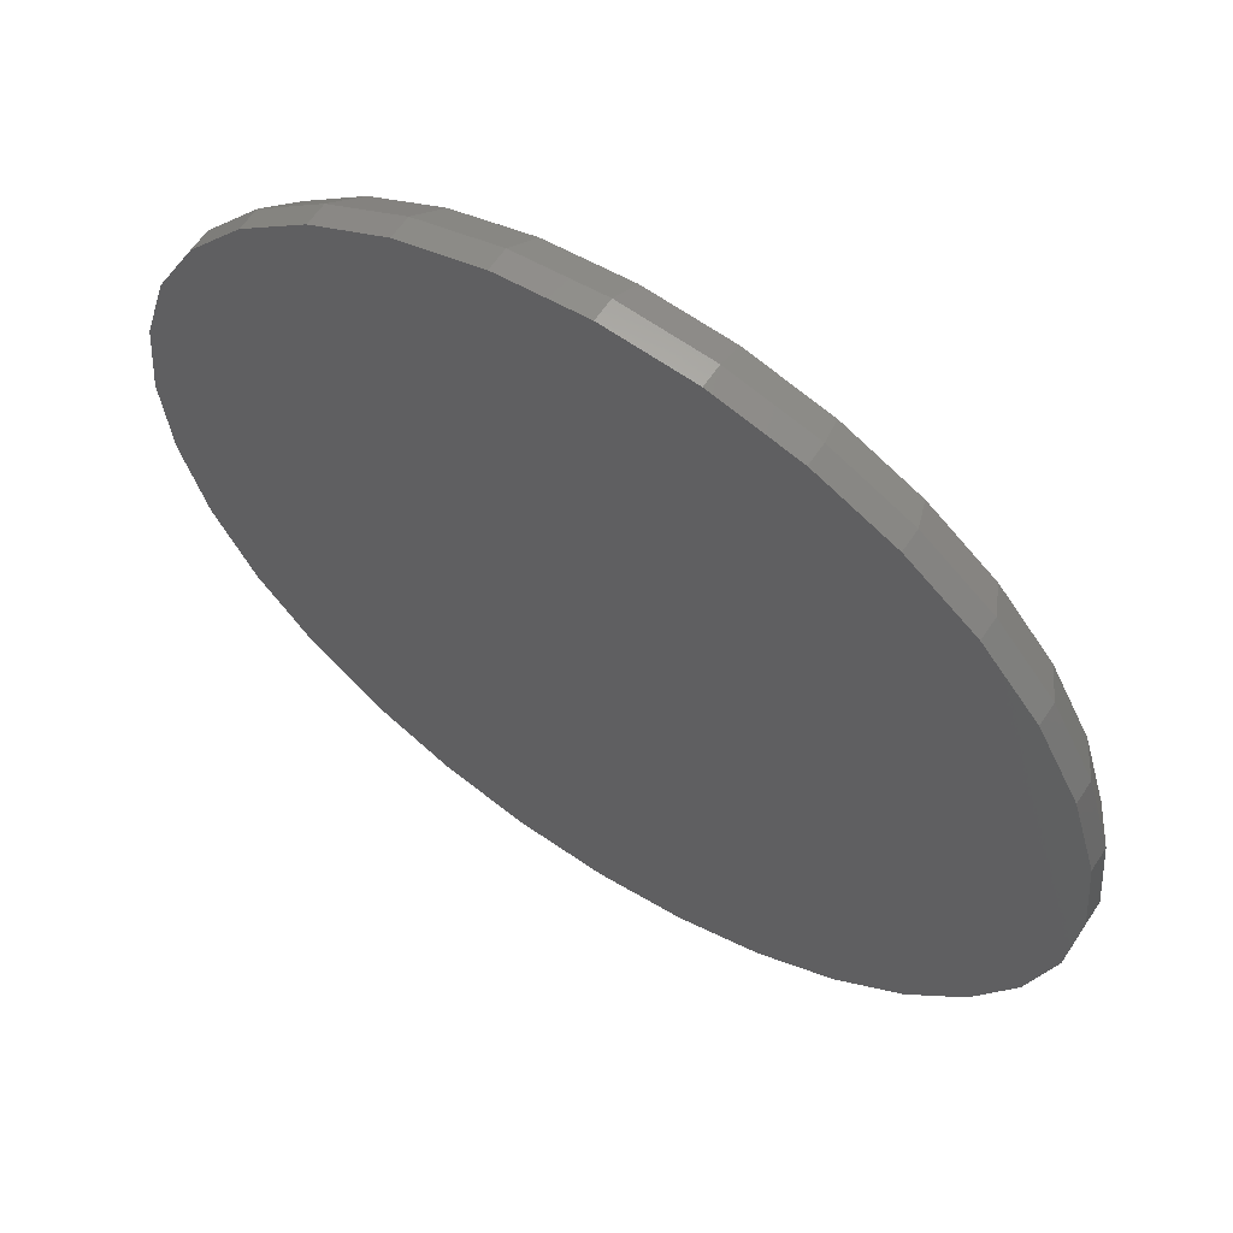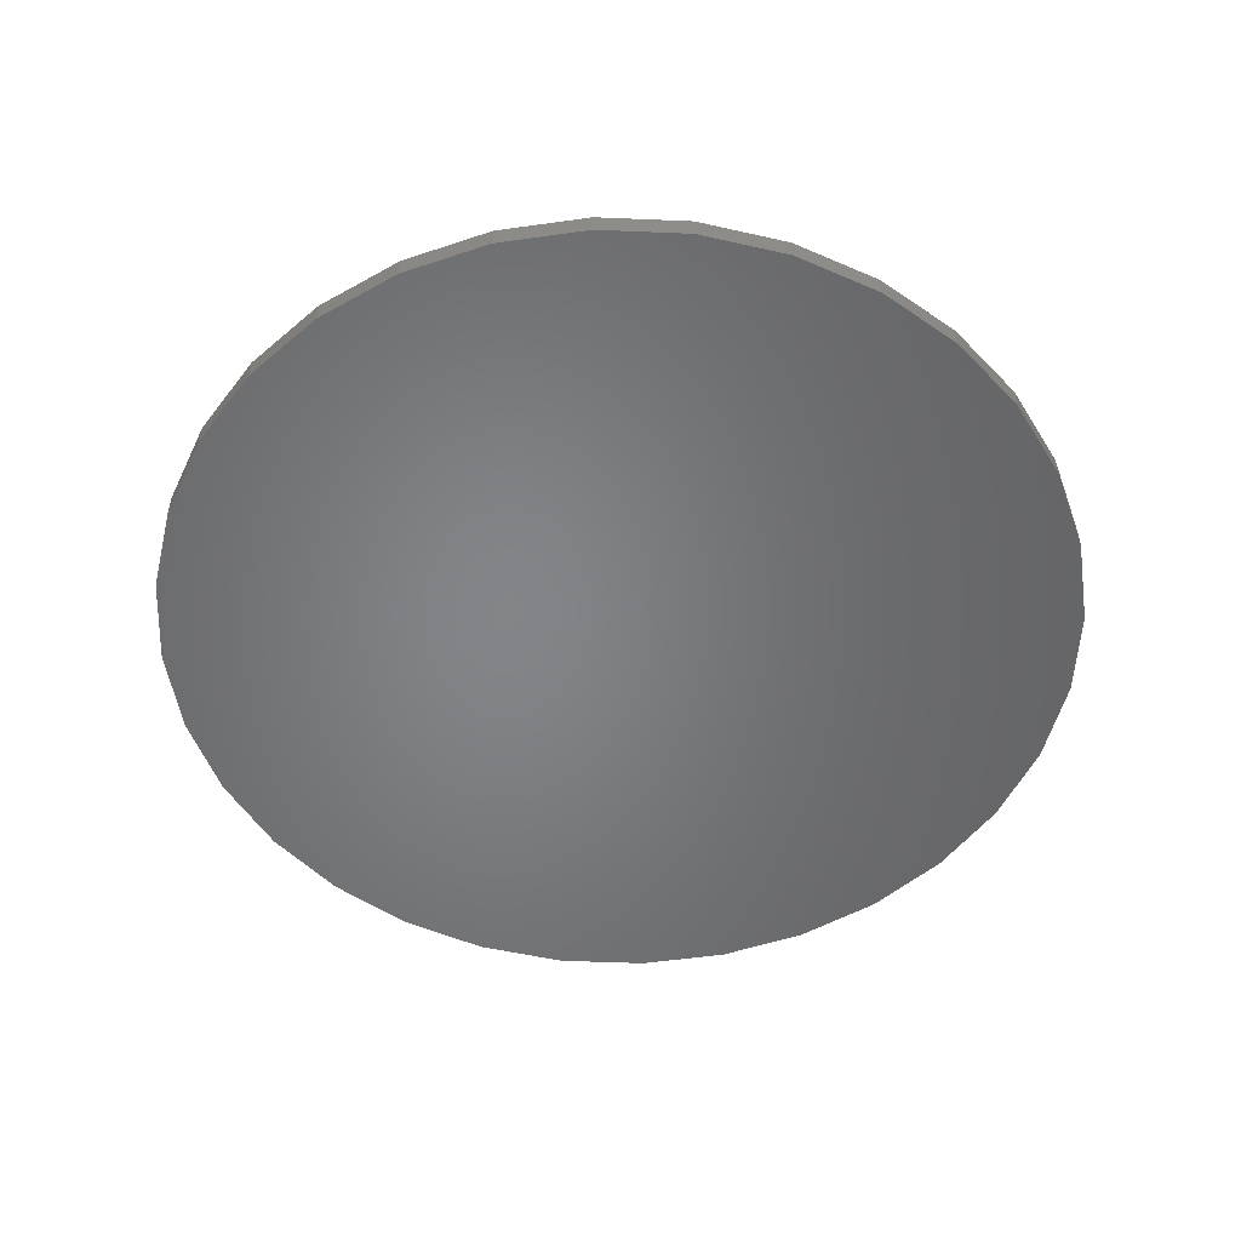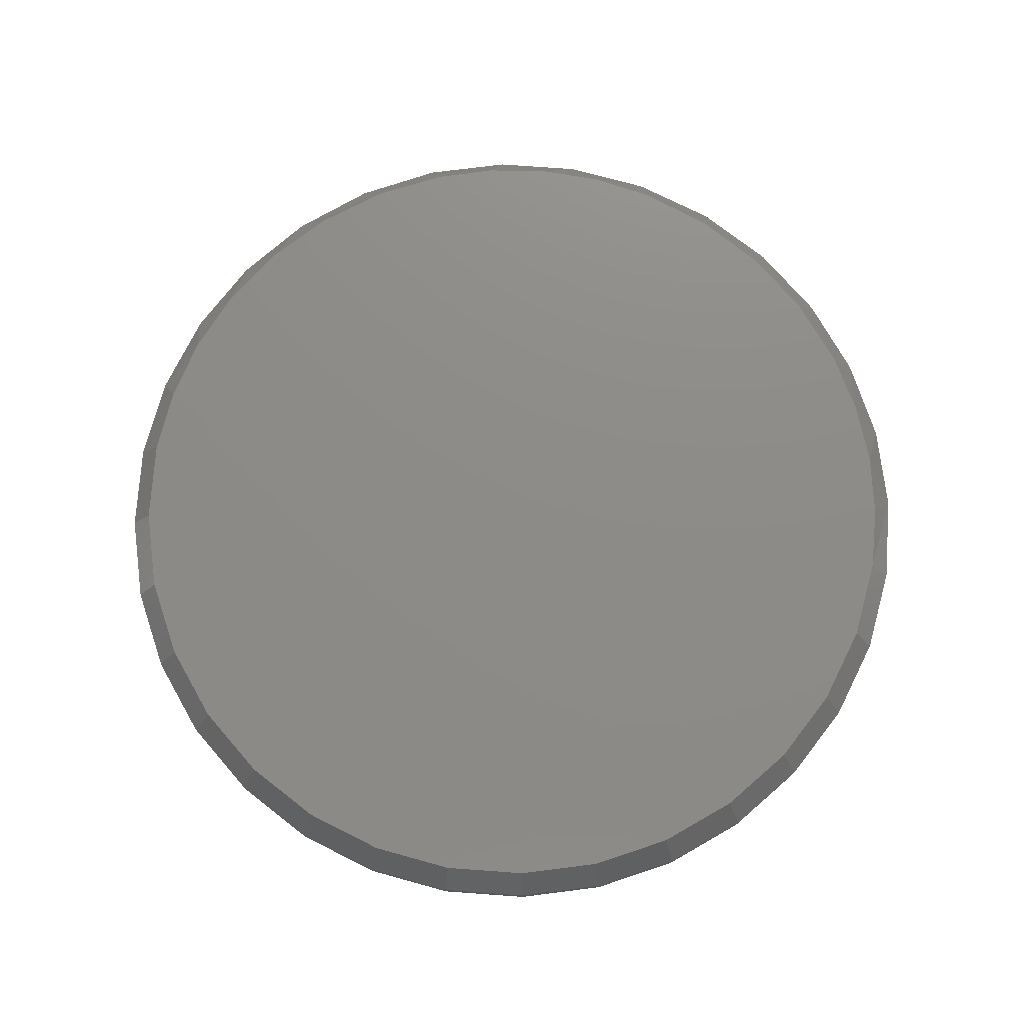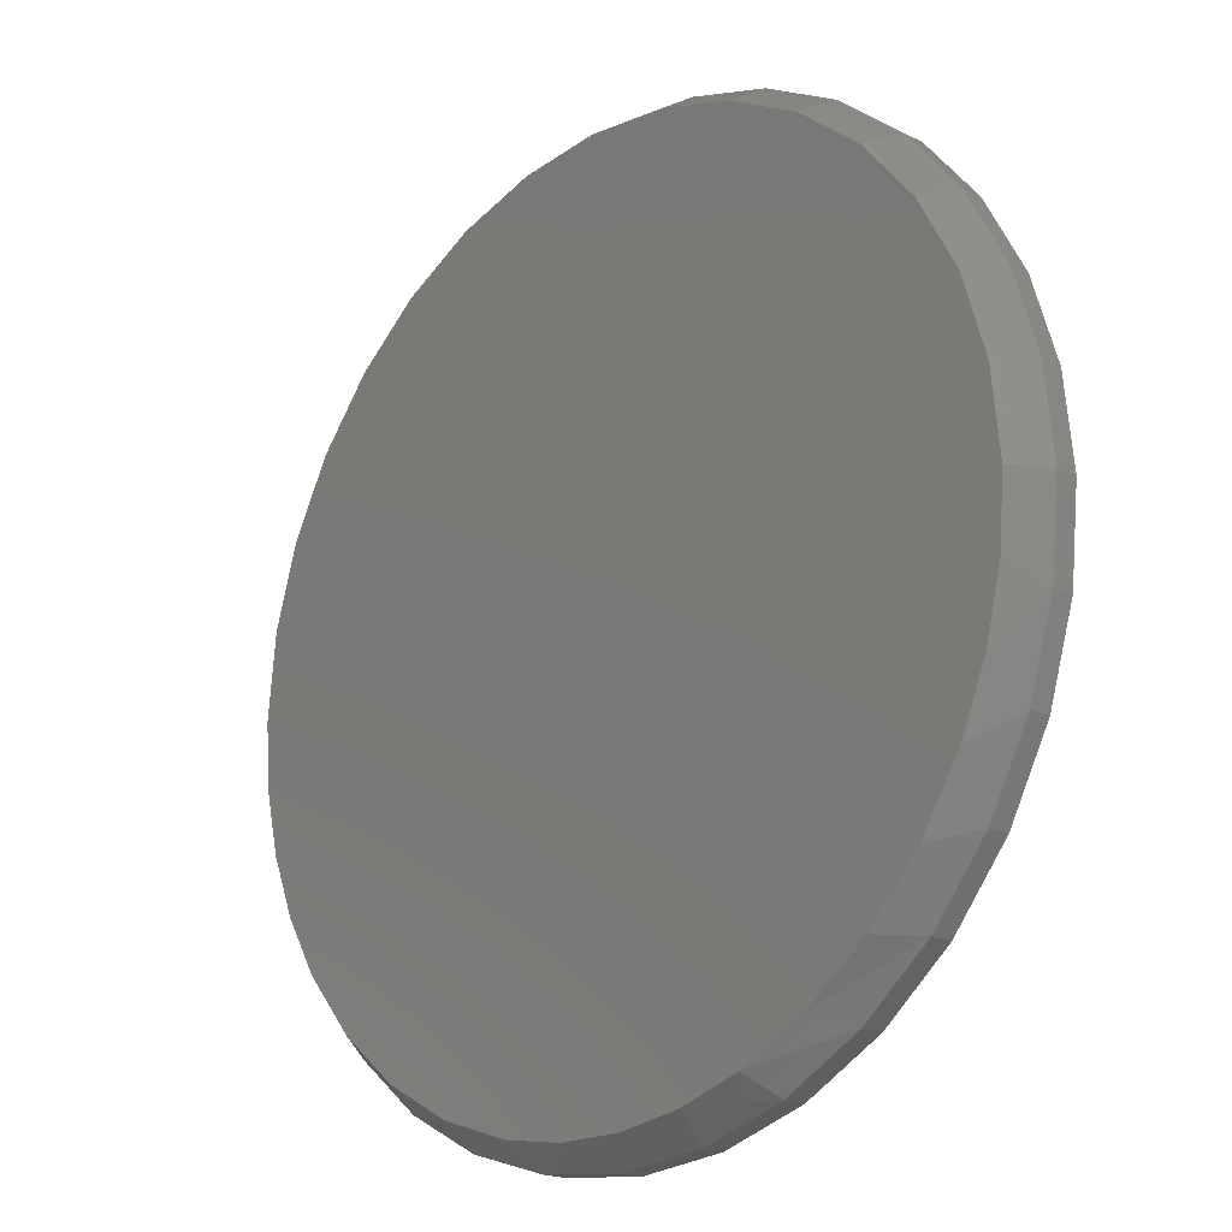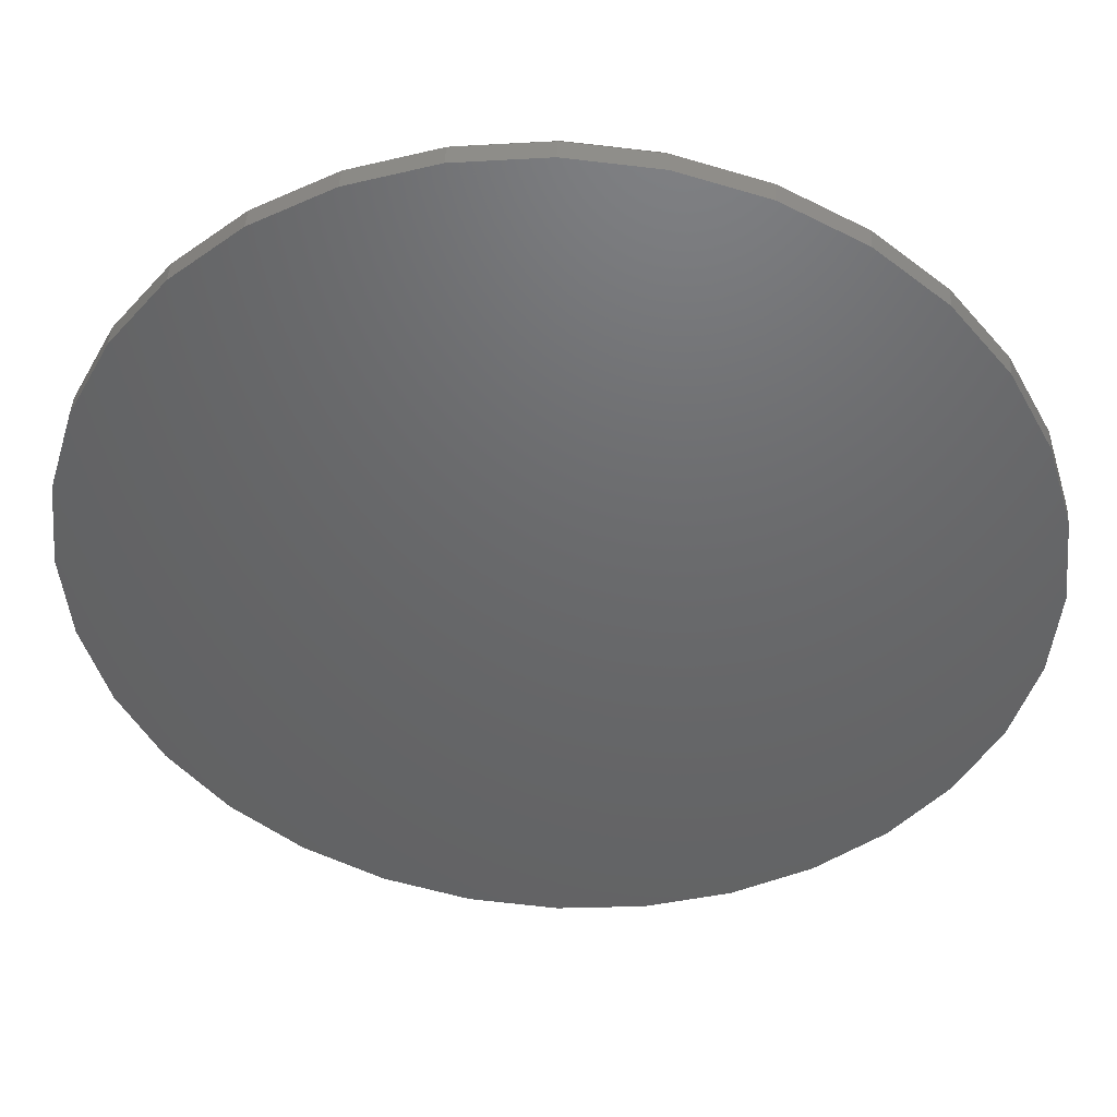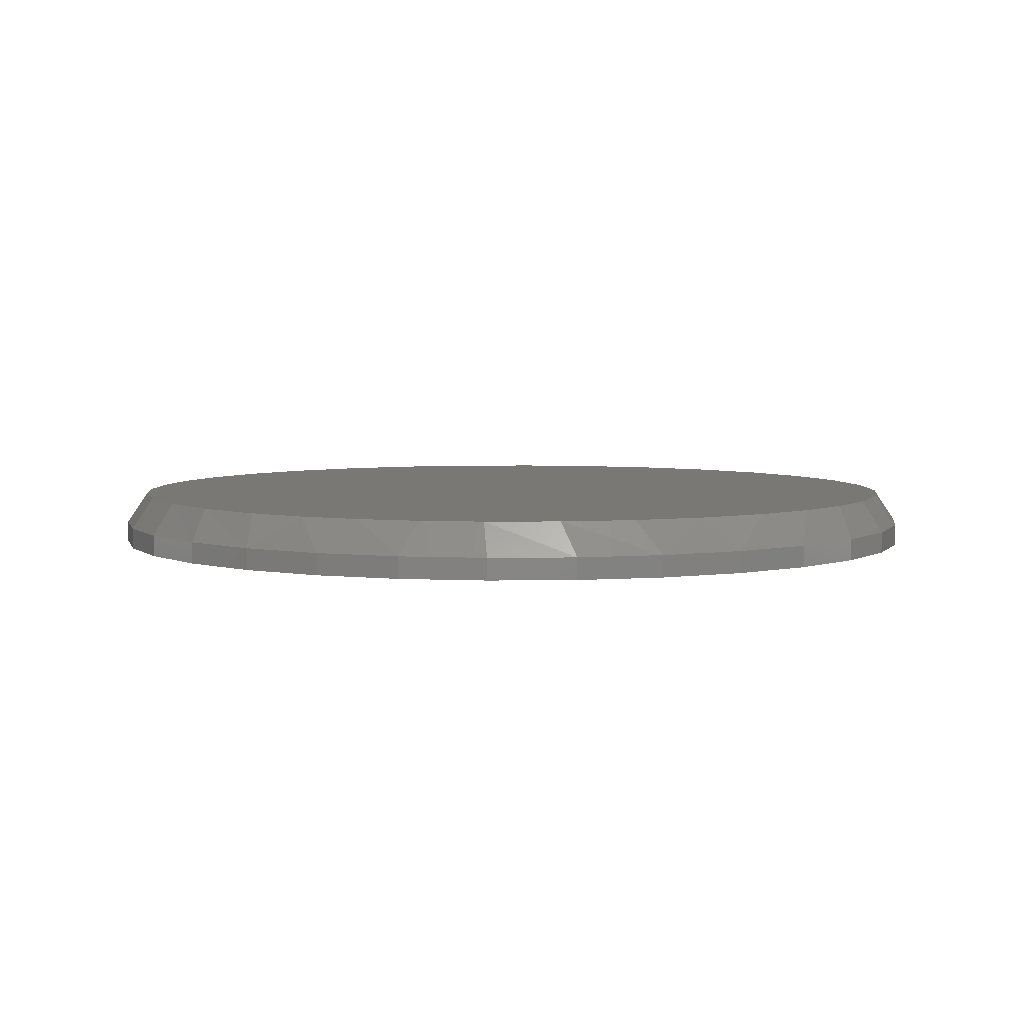
<metadata>
{"format":"stl","ext":"stl","renderer":"f3d","projection":"perspective","resolution":1024,"background":"white","views":[{"elev":60.6,"azim":-146.6,"up":"+Y"},{"elev":-52.1,"azim":149.3,"up":"+Z"},{"elev":75.4,"azim":-170.3,"up":"+Z"},{"elev":-19.1,"azim":46.5,"up":"+Y"},{"elev":42.7,"azim":-176.9,"up":"+Y"},{"elev":5.0,"azim":25.6,"up":"+Z"}]}
</metadata>
<code>
# stl→obj: 99 verts, 194 faces
v -0.1092 0.5967 0.07812
v 0.125 0.5967 0.07812
v 0.007895 0.6082 0.07812
v 0.1445 -0.5767 0.07812
v -0.0375 -0.5907 0.07812
v 0.05404 -0.5907 0.07812
v 0.2376 0.5625 0.07812
v -0.2218 0.5625 0.07812
v 0.3414 0.5071 0.07812
v -0.3256 0.5071 0.07812
v 0.4324 0.4324 0.07812
v -0.4166 0.4324 0.07812
v 0.5071 0.3414 0.07812
v -0.4913 0.3414 0.07812
v 0.5625 0.2376 0.07812
v -0.5467 0.2376 0.07812
v 0.5967 0.125 0.07812
v -0.5809 0.125 0.07812
v 0.6082 0.007895 0.07812
v -0.5924 0.007895 0.07812
v 0.6006 -0.08753 0.07812
v -0.5855 -0.08334 0.07812
v 0.5779 -0.1805 0.07812
v -0.5647 -0.1725 0.07812
v 0.5407 -0.2687 0.07812
v -0.5306 -0.2574 0.07812
v 0.4835 -0.3584 0.07812
v -0.4841 -0.3362 0.07812
v 0.4114 -0.4366 0.07812
v -0.4132 -0.42 0.07812
v 0.3266 -0.5009 0.07812
v -0.3283 -0.4895 0.07812
v 0.2318 -0.5491 0.07812
v -0.2322 -0.5424 0.07812
v -0.128 -0.5769 0.07812
v 0.6395 0.007895 0
v 0.6395 0.007895 0.03125
v 0.6273 -0.1153 0
v 0.6273 -0.1153 0.03125
v 0.5914 -0.2338 0
v 0.5914 -0.2338 0.03125
v 0.533 -0.343 0
v 0.533 -0.343 0.03125
v 0.4545 -0.4387 0
v 0.4545 -0.4387 0.03125
v 0.3588 -0.5172 0
v 0.3588 -0.5172 0.03125
v 0.2496 -0.5756 0
v 0.2496 -0.5756 0.03125
v 0.1311 -0.6115 0
v 0.1311 -0.6115 0.03125
v 0.007895 -0.6237 0
v 0.007895 -0.6237 0.03125
v -0.1153 -0.6115 0
v -0.1153 -0.6115 0.03125
v -0.2338 -0.5756 0
v -0.2338 -0.5756 0.03125
v -0.343 -0.5172 0
v -0.343 -0.5172 0.03125
v -0.4387 -0.4387 0
v -0.4387 -0.4387 0.03125
v -0.5172 -0.343 0
v -0.5172 -0.343 0.03125
v -0.5756 -0.2338 0
v -0.5756 -0.2338 0.03125
v -0.6115 -0.1153 0
v -0.6115 -0.1153 0.03125
v -0.6237 0.007895 0
v -0.6237 0.007895 0.03125
v -0.6115 0.1311 0
v -0.6115 0.1311 0.03125
v -0.5756 0.2496 0
v -0.5756 0.2496 0.03125
v -0.5172 0.3588 0
v -0.5172 0.3588 0.03125
v -0.4387 0.4545 0
v -0.4387 0.4545 0.03125
v -0.343 0.533 0
v -0.343 0.533 0.03125
v -0.2338 0.5914 0
v -0.2338 0.5914 0.03125
v -0.1153 0.6273 0
v -0.1153 0.6273 0.03125
v 0.007895 0.6395 0
v 0.007895 0.6395 0.03125
v 0.1311 0.6273 0
v 0.1311 0.6273 0.03125
v 0.2496 0.5914 0
v 0.2496 0.5914 0.03125
v 0.3588 0.533 0
v 0.3588 0.533 0.03125
v 0.4545 0.4545 0
v 0.4545 0.4545 0.03125
v 0.533 0.3588 0
v 0.533 0.3588 0.03125
v 0.5914 0.2496 0
v 0.5914 0.2496 0.03125
v 0.6273 0.1311 0
v 0.6273 0.1311 0.03125
f 1 2 3
f 4 5 6
f 2 1 7
f 7 1 8
f 7 8 9
f 9 8 10
f 9 10 11
f 11 10 12
f 11 12 13
f 13 12 14
f 13 14 15
f 15 14 16
f 15 16 17
f 17 16 18
f 17 18 19
f 19 18 20
f 19 20 21
f 21 20 22
f 21 22 23
f 23 22 24
f 23 24 25
f 25 24 26
f 25 26 27
f 27 26 28
f 27 28 29
f 29 28 30
f 29 30 31
f 31 30 32
f 31 32 33
f 33 32 34
f 33 34 4
f 4 34 35
f 4 35 5
f 36 37 38
f 38 37 39
f 38 39 40
f 40 39 41
f 40 41 42
f 42 41 43
f 42 43 44
f 44 43 45
f 44 45 46
f 46 45 47
f 46 47 48
f 48 47 49
f 48 49 50
f 50 49 51
f 50 51 52
f 52 51 53
f 52 53 54
f 54 53 55
f 54 55 56
f 56 55 57
f 56 57 58
f 58 57 59
f 58 59 60
f 60 59 61
f 60 61 62
f 62 61 63
f 62 63 64
f 64 63 65
f 64 65 66
f 66 65 67
f 66 67 68
f 68 67 69
f 68 69 70
f 70 69 71
f 70 71 72
f 72 71 73
f 72 73 74
f 74 73 75
f 74 75 76
f 76 75 77
f 76 77 78
f 78 77 79
f 78 79 80
f 80 79 81
f 80 81 82
f 82 81 83
f 82 83 84
f 84 83 85
f 84 85 86
f 86 85 87
f 86 87 88
f 88 87 89
f 88 89 90
f 90 89 91
f 90 91 92
f 92 91 93
f 92 93 94
f 94 93 95
f 94 95 96
f 96 95 97
f 96 97 98
f 98 97 99
f 98 99 36
f 36 99 37
f 67 65 24
f 65 63 26
f 24 65 26
f 55 53 5
f 35 55 5
f 53 51 6
f 5 53 6
f 45 43 27
f 29 45 27
f 23 25 41
f 25 43 41
f 27 43 25
f 23 41 39
f 23 39 21
f 21 39 37
f 21 37 19
f 24 22 67
f 67 22 20
f 67 20 69
f 26 63 28
f 28 63 61
f 28 61 30
f 30 61 59
f 30 59 32
f 32 59 57
f 32 57 34
f 34 57 55
f 34 55 35
f 6 51 4
f 4 51 49
f 4 49 33
f 33 49 47
f 33 47 31
f 31 47 45
f 31 45 29
f 79 8 81
f 81 8 1
f 81 1 83
f 83 1 3
f 83 3 85
f 85 3 2
f 85 2 87
f 8 79 10
f 10 79 77
f 10 77 12
f 12 77 75
f 12 75 14
f 14 75 73
f 14 73 16
f 16 73 71
f 16 71 18
f 18 71 69
f 18 69 20
f 11 91 9
f 9 91 89
f 9 89 7
f 7 89 87
f 7 87 2
f 91 11 93
f 93 11 13
f 93 13 95
f 95 13 15
f 95 15 97
f 97 15 17
f 97 17 99
f 99 17 19
f 99 19 37
f 84 86 82
f 52 54 50
f 50 54 56
f 50 56 48
f 48 56 58
f 48 58 46
f 46 58 60
f 46 60 44
f 44 60 62
f 44 62 42
f 42 62 64
f 42 64 40
f 40 64 66
f 40 66 38
f 38 66 68
f 38 68 36
f 36 68 70
f 36 70 98
f 98 70 72
f 98 72 96
f 96 72 74
f 96 74 94
f 94 74 76
f 94 76 92
f 92 76 78
f 92 78 90
f 90 78 80
f 90 80 88
f 88 80 82
f 88 82 86

</code>
